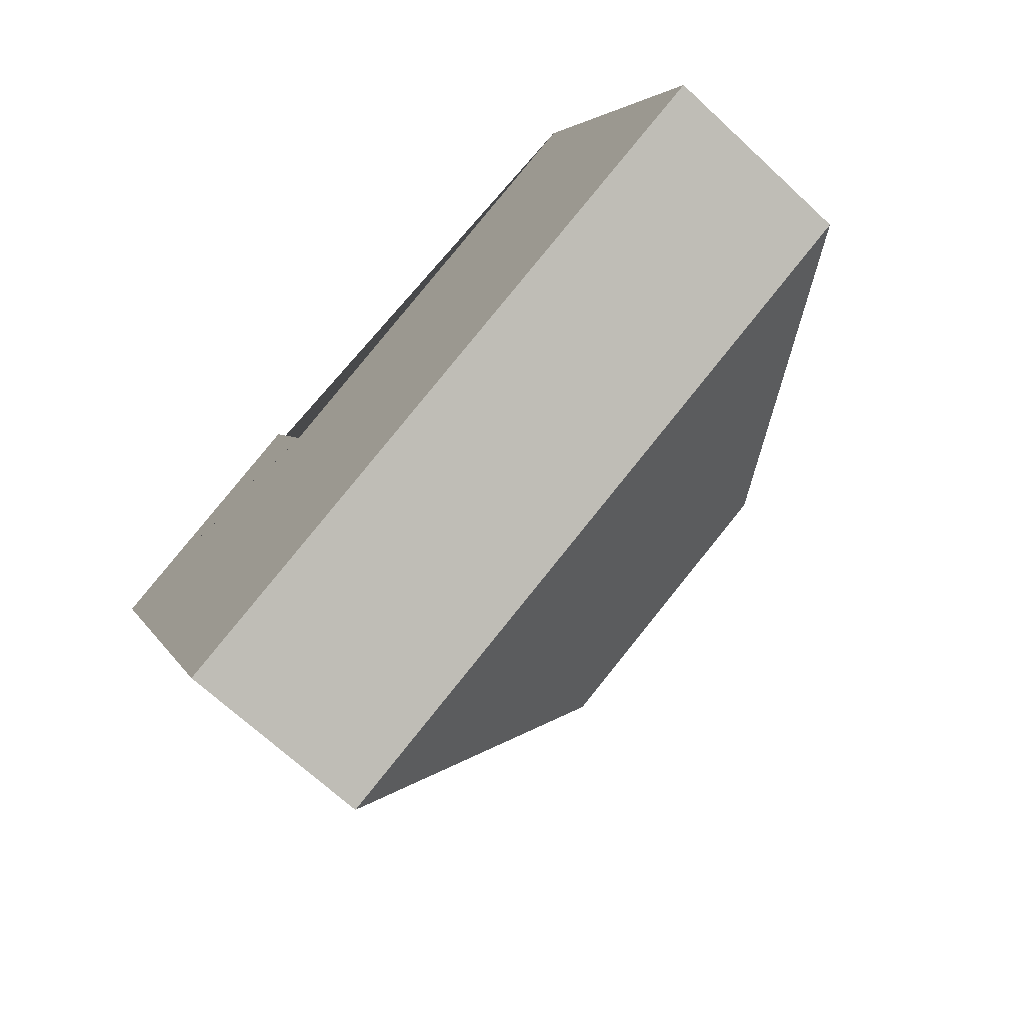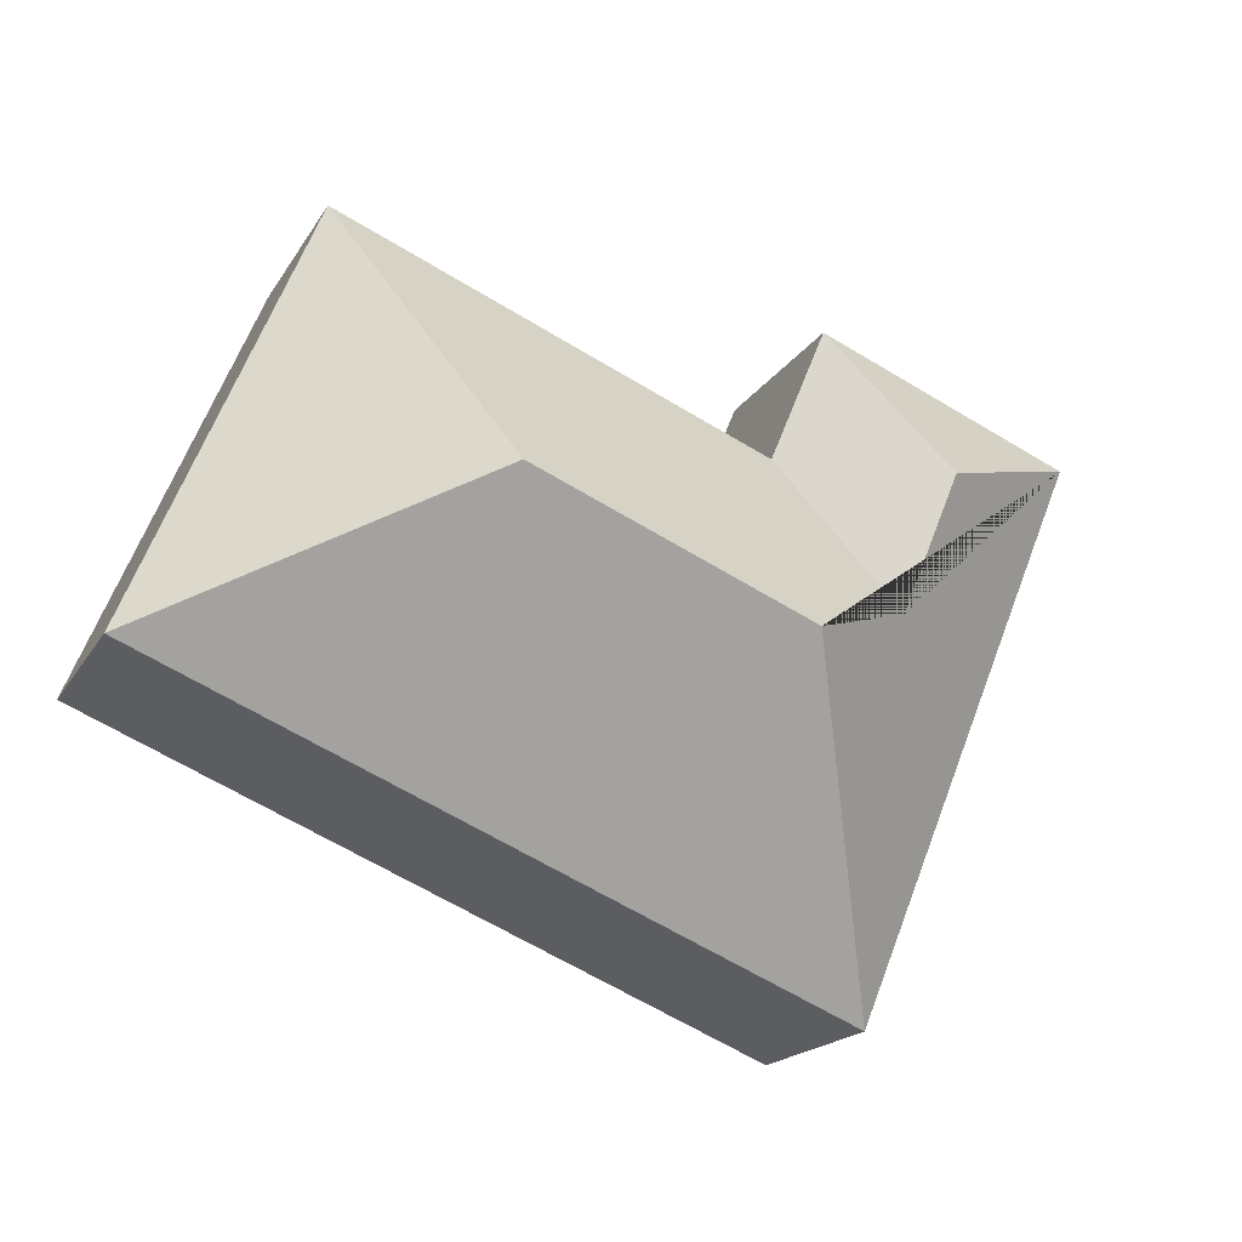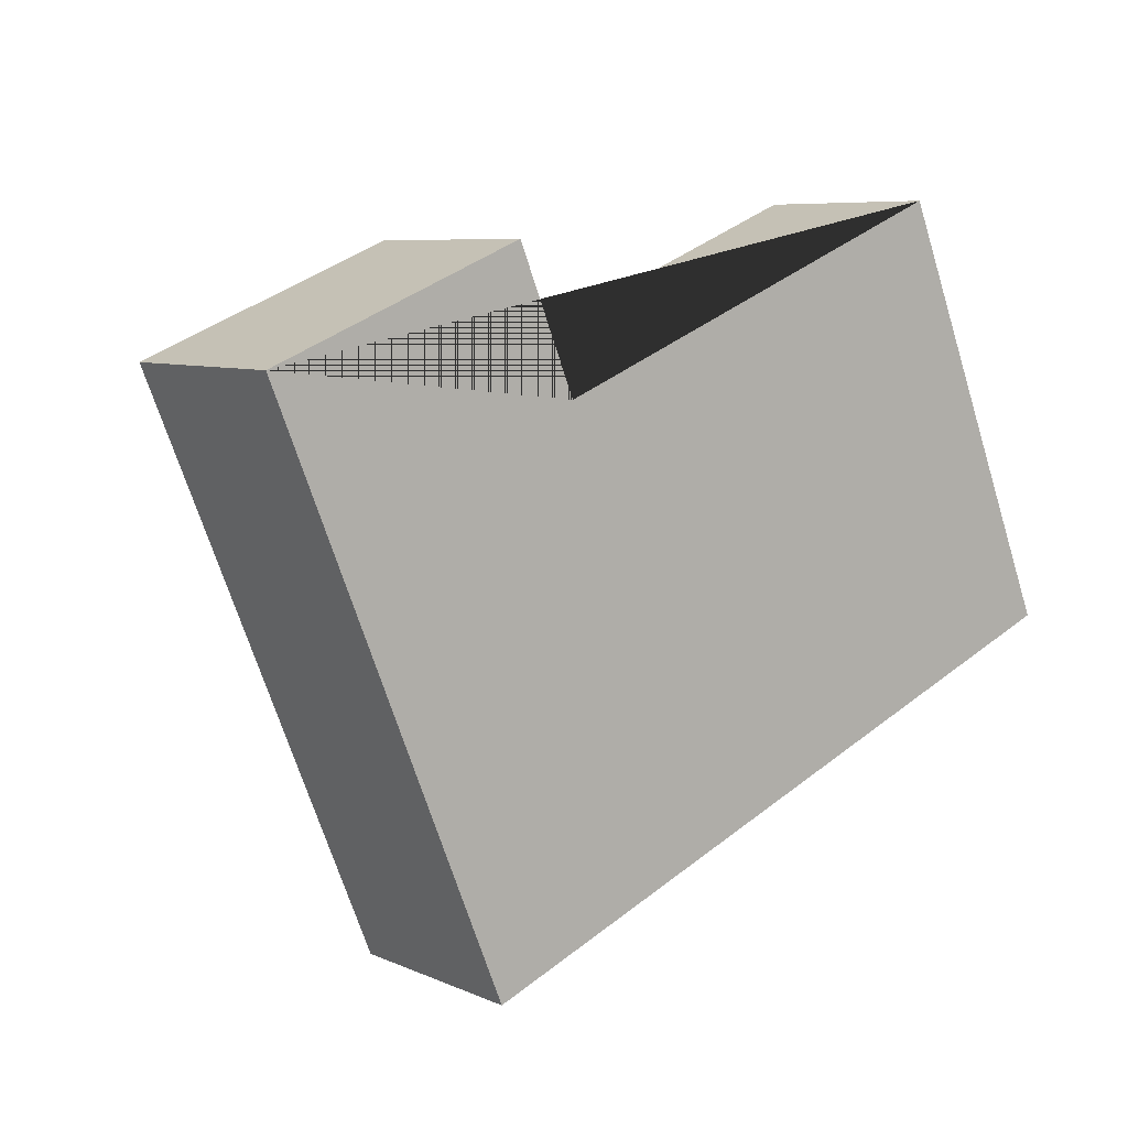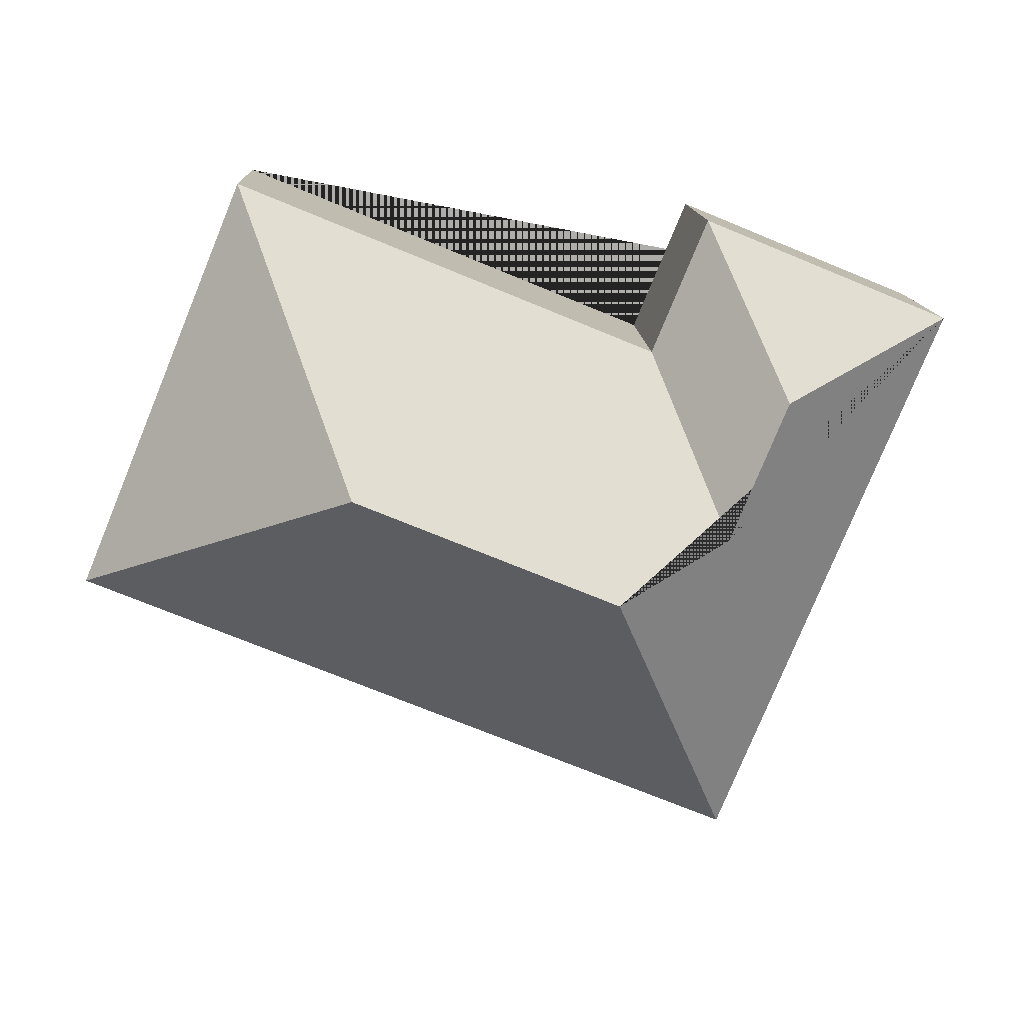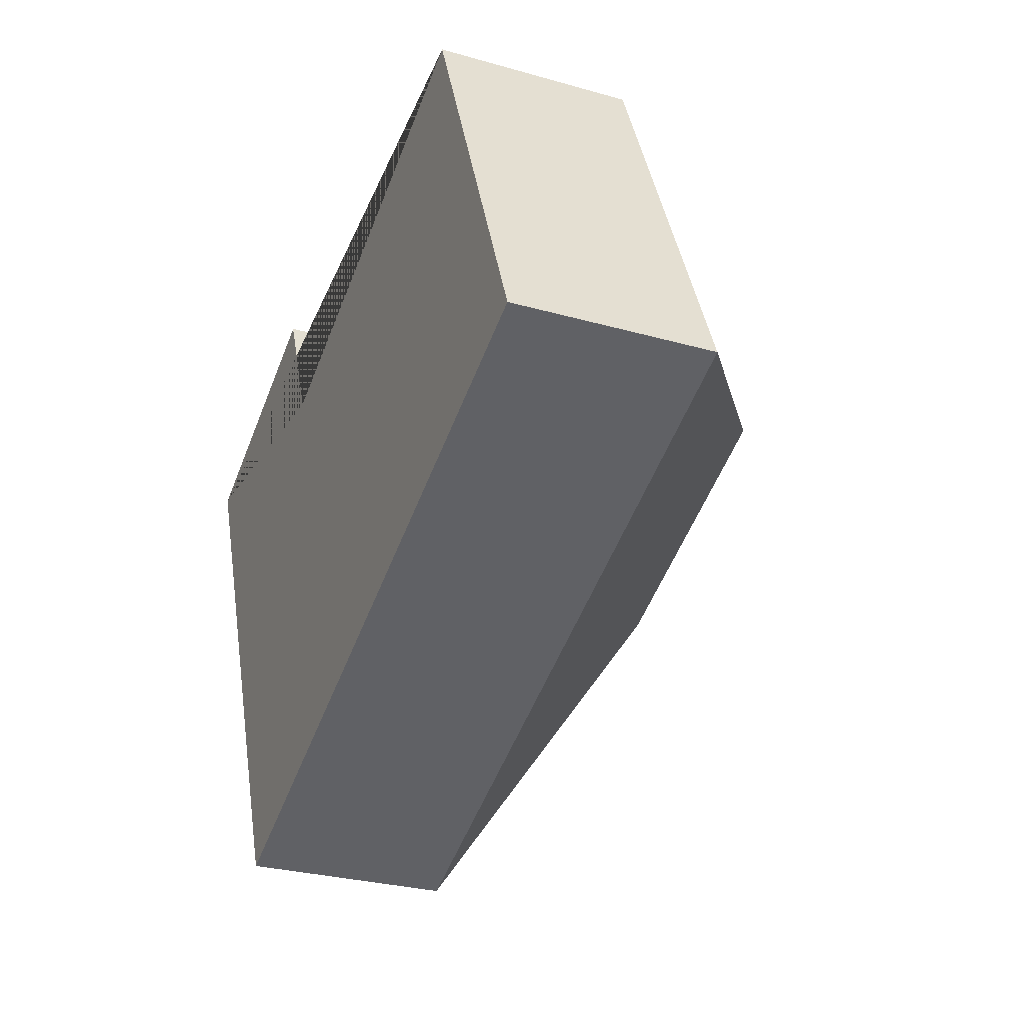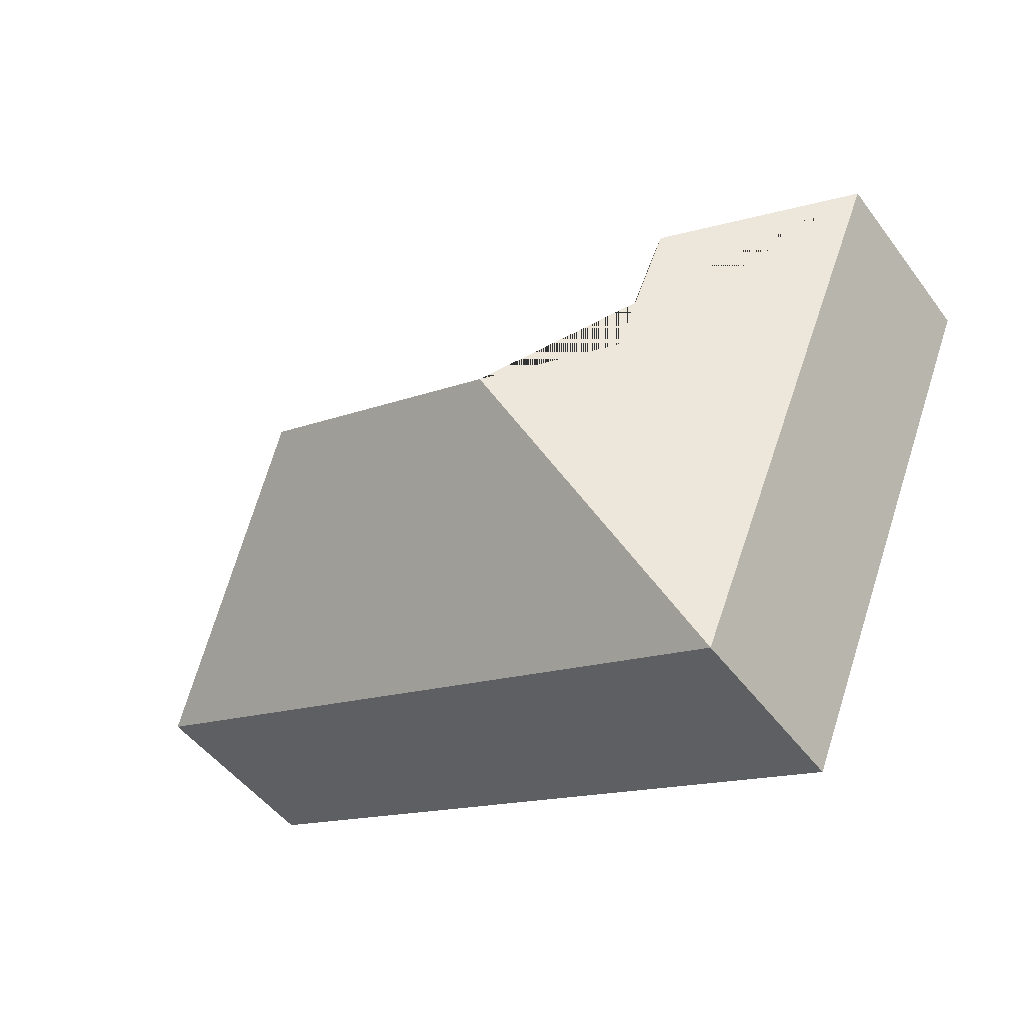
<metadata>
{"format":"obj","ext":"obj","renderer":"f3d","projection":"perspective","resolution":1024,"background":"white","views":[{"elev":-69.4,"azim":47.2,"up":"+Z"},{"elev":-18.4,"azim":157.9,"up":"+Z"},{"elev":7.1,"azim":-38.7,"up":"+Z"},{"elev":12.9,"azim":177.8,"up":"+Z"},{"elev":-29.1,"azim":67.2,"up":"+Z"},{"elev":-49.6,"azim":-144.7,"up":"+Z"}]}
</metadata>
<code>
o CG10_500_038071_0041
v 16.94 75 -66.14
v 101.9 75 -272.6
v 83.54 117.4 -92.06
v 105.2 117.4 -144.5
v 148.8 145 -162.2
v 131.2 75 -78.71
v 110.2 75 -27.74
v 246.4 145 -122.1
v 290.4 75 -13.15
v 354.4 75 -168.6
v 16.94 0 -66.14
v 101.9 0 -272.6
v 354.4 0 -168.6
v 290.4 0 -13.15
v 131.2 0 -78.71
v 110.2 0 -27.74
f 1 7 3
f 7 6 4 3
f 6 9 8 5 4
f 9 10 8
f 10 2 5 8
f 1 2 5 4 3
f 11 12 13 14 15 16
f 1 11 12 2
f 2 12 13 10
f 10 13 14 9
f 9 14 15 6
f 6 15 16 7
f 7 16 11 1

</code>
